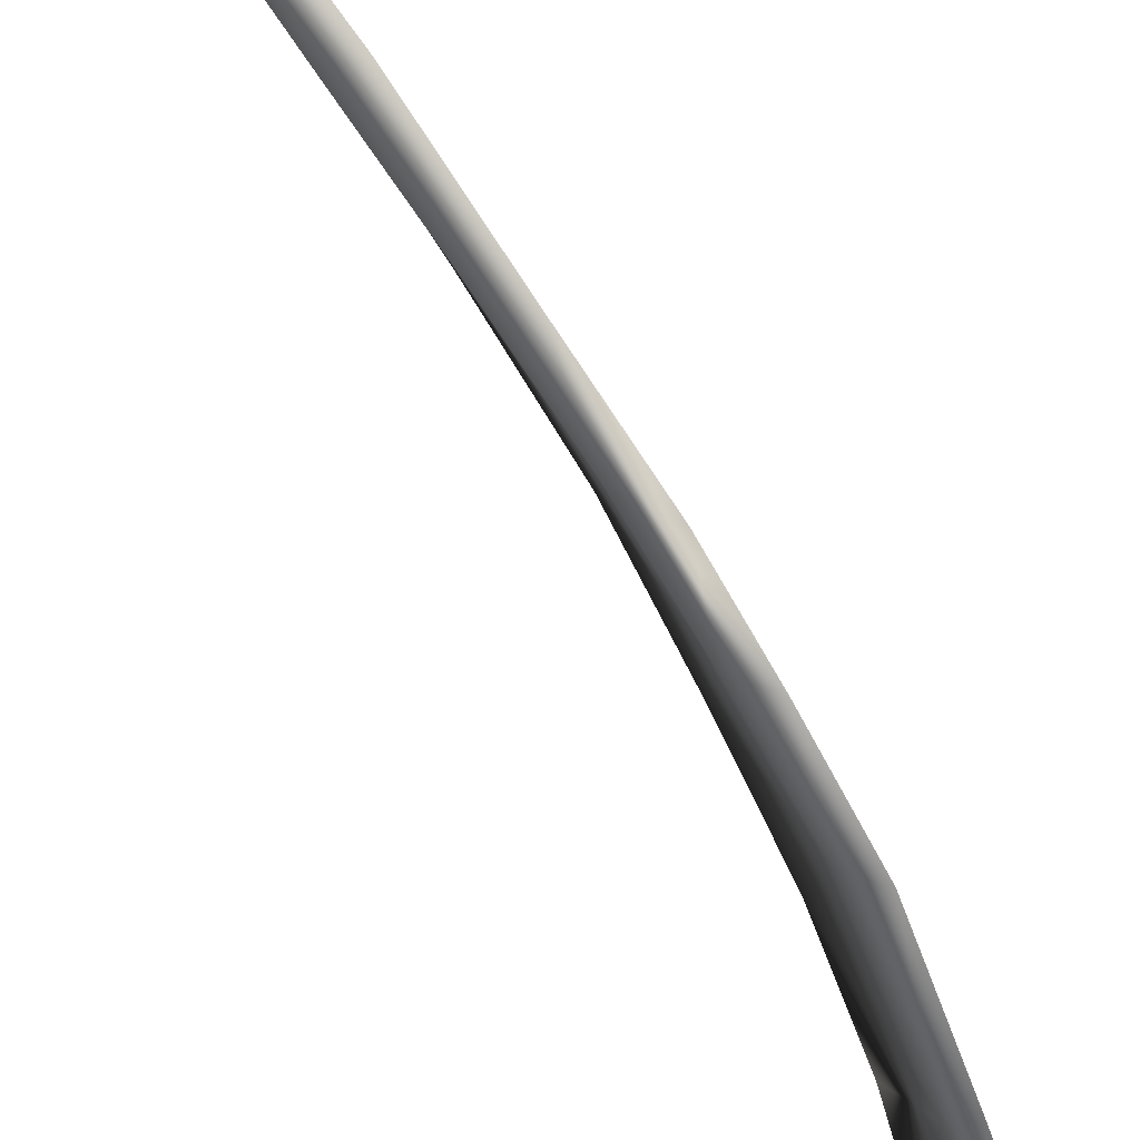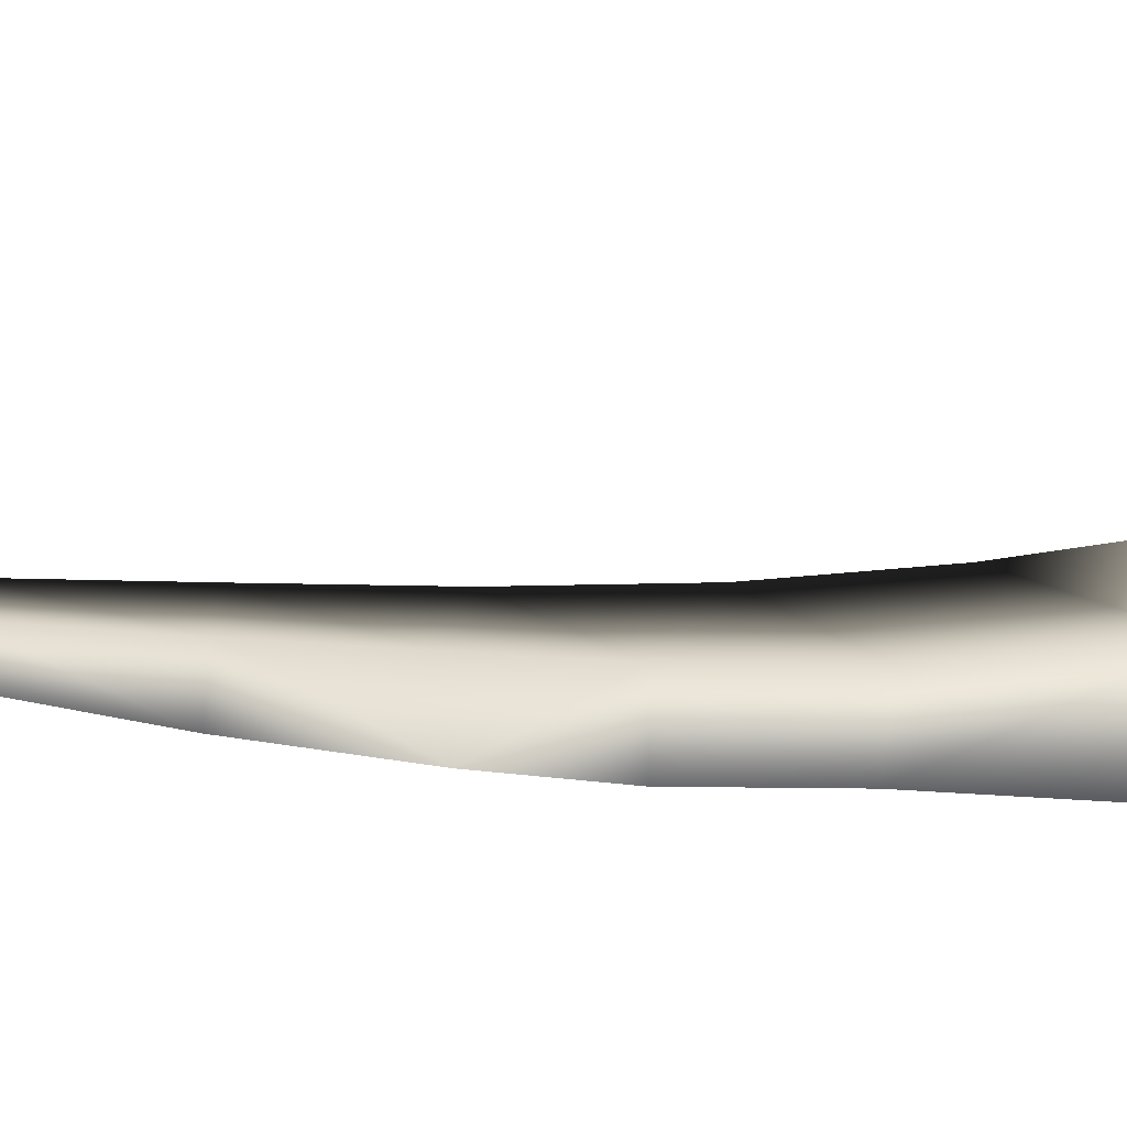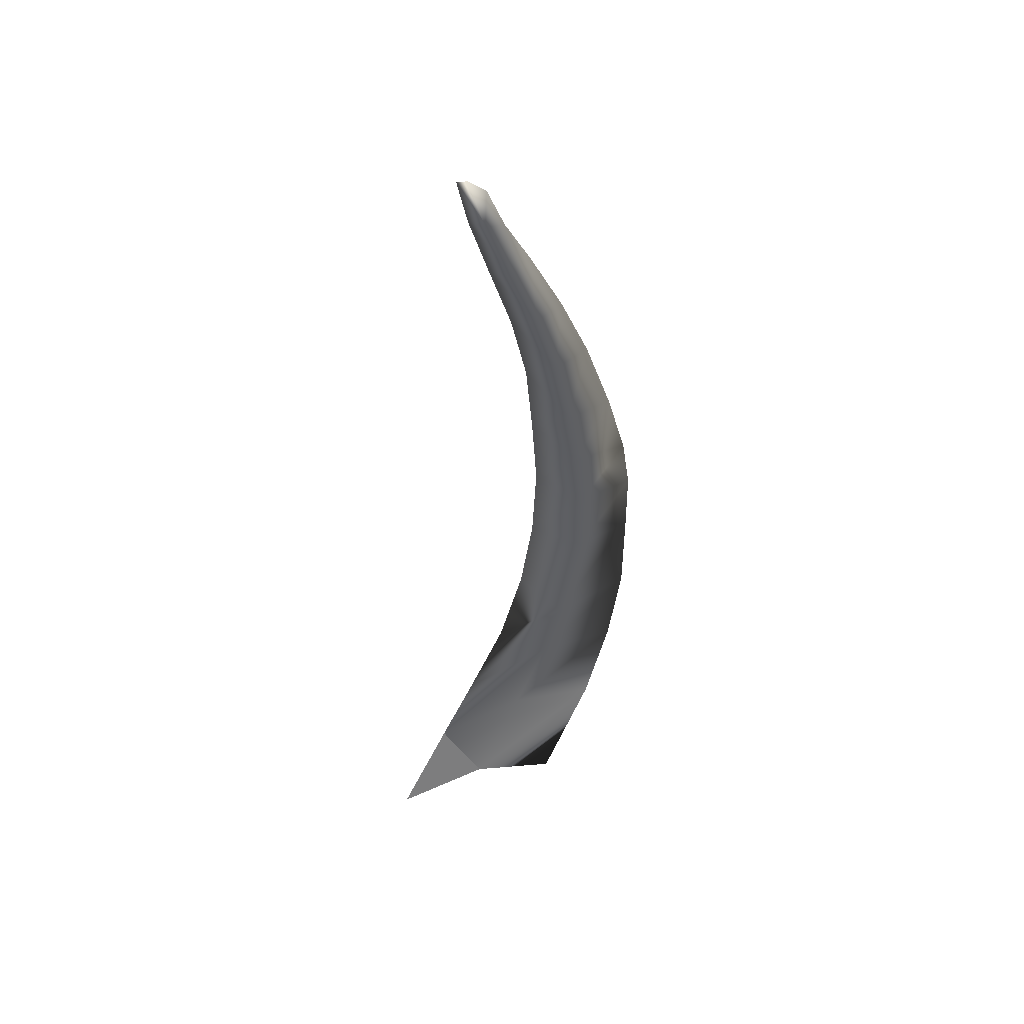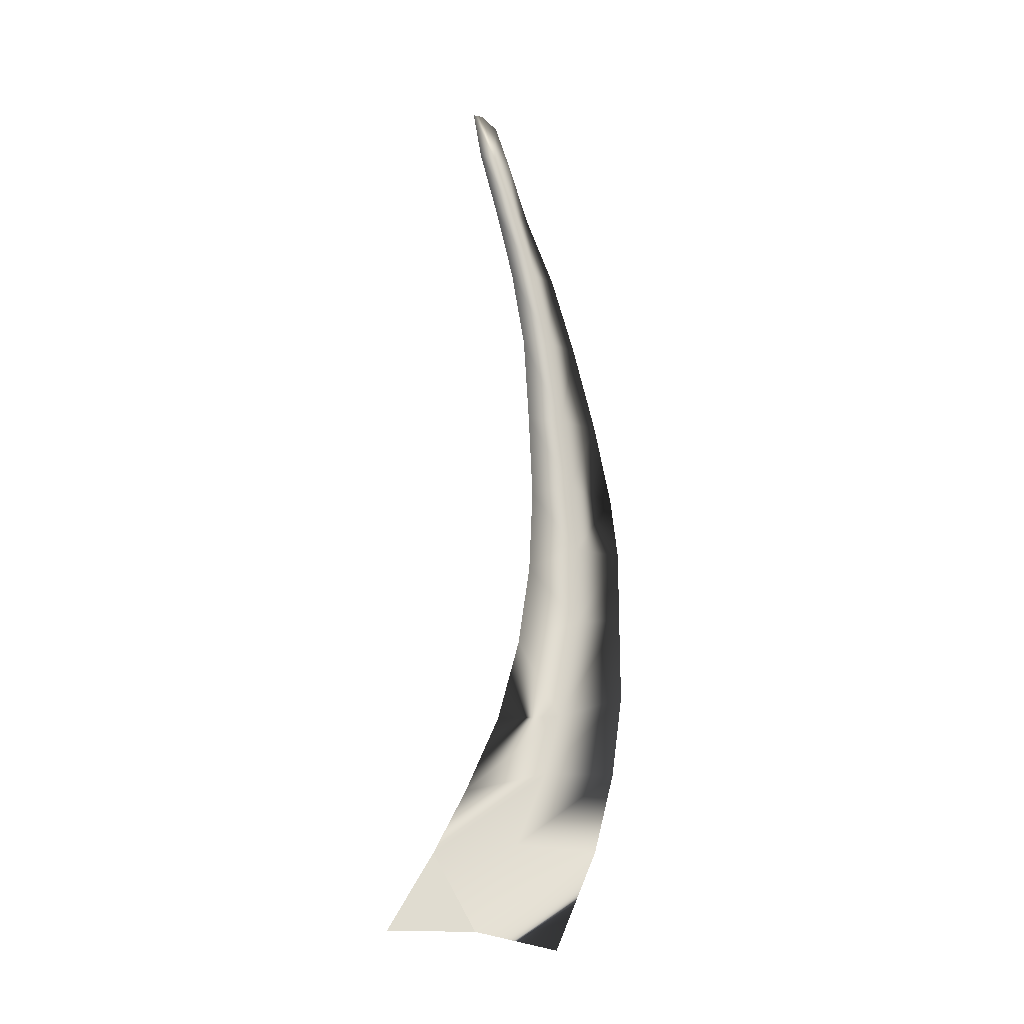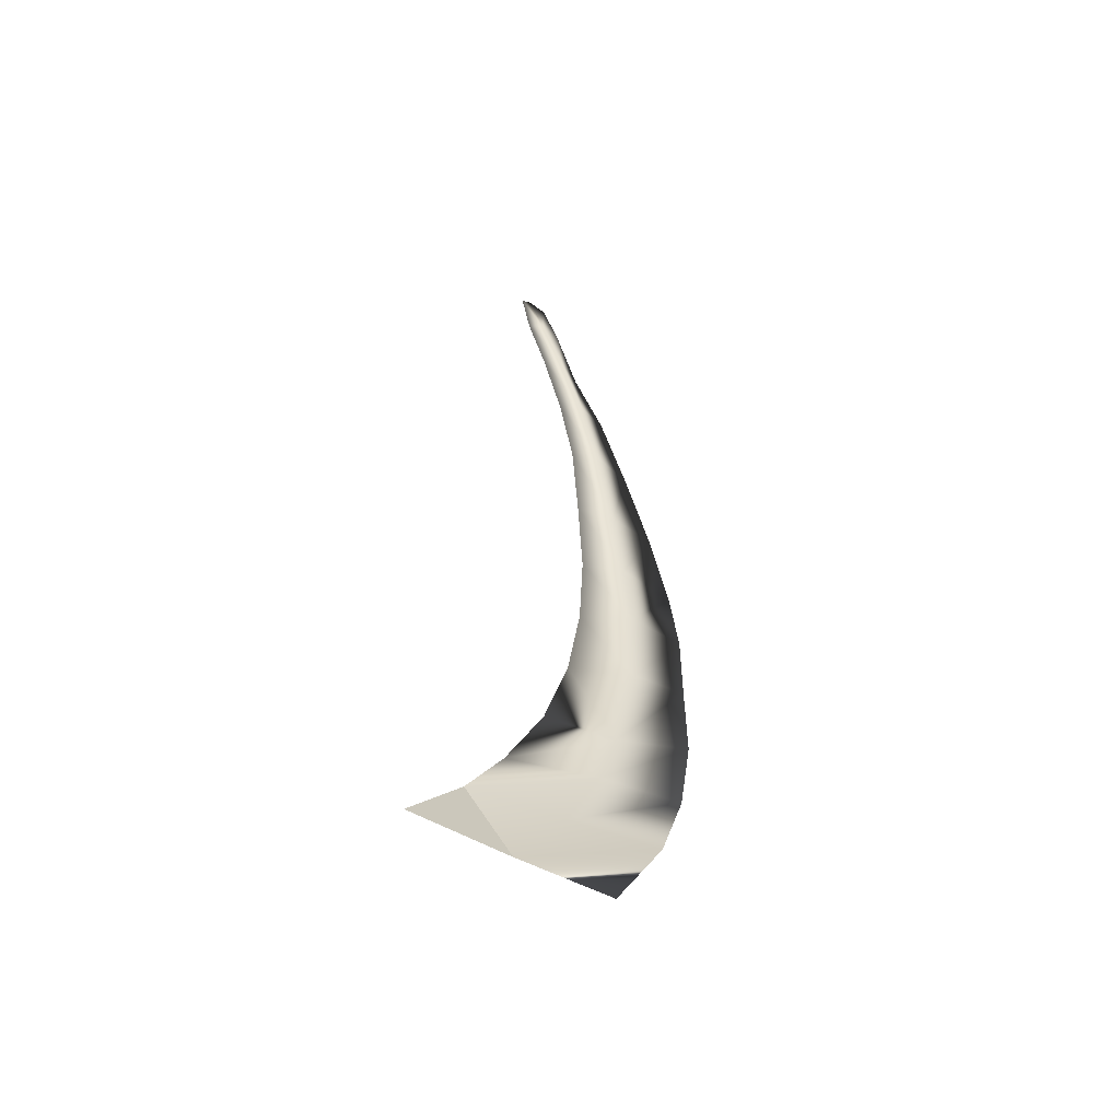
<metadata>
{"format":"obj","ext":"obj","renderer":"f3d","projection":"perspective","resolution":1024,"background":"white","views":[{"elev":-69.9,"azim":25.6,"up":"+Y"},{"elev":-35.4,"azim":87.7,"up":"+Y"},{"elev":47.3,"azim":-92.3,"up":"+Z"},{"elev":-17.4,"azim":-100.2,"up":"+Z"},{"elev":-53.8,"azim":-99.6,"up":"+Z"}]}
</metadata>
<code>
o Mesh1_skpB7F8_1_Model.002
v 0.4307 0.9277 -27.32
v 0.5663 3.224 -23.17
v -1.744 5.913 -27.46
v 2.642 -1.793 -22.41
v 2.519 -1.738 -22.41
v 3.433 -6.419 -22.65
v 4.68 -7.816 -18.03
v 3.523 -3.577 -18.23
v 5.258 -8.551 -13.36
v 3.966 -4.535 -14.81
v 5.691 -8.634 -8.455
v 4.486 -5.763 -8.975
v 5.517 -8.582 -4.458
v 4.208 -5.706 -4.577
v 5.221 -8.1 -1.074
v 4.887 -5.557 -4.52
v 4.495 -5.118 -0.7163
v 3.255 -2.837 -1.463
v 2.769 -2.533 3.177
v 3.882 -4.518 3.263
v 2.172 -2.132 7.804
v 3.032 -3.666 7.959
v 1.574 -1.294 11.96
v 2.23 -2.534 12.06
v 0.8967 -0.1948 15.81
v 1.472 -1.145 15.84
v 0.5393 0.8408 19.35
v 1.041 0.1213 19.21
v 0.226 1.361 21.96
v 0.3168 0.838 21.95
v 0.3565 -0.001942 19.16
v 0.4854 -0.07577 21.25
v 0.8066 -0.9682 18.92
v 0.7883 -1.269 15.79
v 1.966 -2.32 15.82
v 1.555 -2.658 12
v 2.654 -4.015 12.17
v 2.35 -3.797 7.903
v 3.633 -5.532 8.095
v 3.201 -4.658 3.205
v 4.462 -6.982 3.355
v 3.815 -5.261 -0.7737
v 3.307 -2.644 -6.095
v 5.097 -5.629 -8.925
v 4.407 -4.418 -14.77
v 3.178 -1.972 -10.66
v 2.654 -0.6771 -15.29
v 3.801 -3.631 -18.21
v 1.786 1.3 -19.6
v 1.294 -3.703 -28.2
f 1 2 3
f 1 2 4
f 1 5 2
f 6 5 1
f 7 5 6
f 7 8 5
f 9 8 7
f 9 10 8
f 11 10 9
f 11 12 10
f 13 12 11
f 13 14 12
f 14 13 15
f 16 15 13
f 16 17 15
f 18 17 16
f 19 17 18
f 19 20 17
f 21 20 19
f 21 22 20
f 23 22 21
f 23 24 22
f 25 24 23
f 25 26 24
f 27 26 25
f 27 28 26
f 29 28 27
f 29 30 28
f 31 30 29
f 31 32 30
f 31 33 32
f 34 33 31
f 34 35 33
f 36 35 34
f 36 37 35
f 38 37 36
f 38 39 37
f 40 39 38
f 40 41 39
f 42 41 40
f 42 15 41
f 14 15 42
f 18 14 42
f 18 43 14
f 18 16 43
f 43 16 44
f 44 16 13
f 44 13 11
f 45 44 11
f 45 46 44
f 45 47 46
f 48 47 45
f 48 49 47
f 4 49 48
f 4 2 49
f 8 49 2
f 10 49 8
f 10 47 49
f 46 47 10
f 46 10 12
f 43 46 12
f 43 44 46
f 43 12 14
f 8 2 5
f 4 48 7
f 48 9 7
f 48 45 9
f 45 11 9
f 4 7 6
f 50 4 6
f 50 1 4
f 6 1 50
f 19 18 42
f 19 42 40
f 21 19 40
f 21 40 38
f 23 21 38
f 23 38 36
f 25 23 36
f 25 36 34
f 27 25 34
f 27 34 31
f 31 29 27
f 20 41 15
f 22 41 20
f 22 39 41
f 24 39 22
f 24 37 39
f 26 37 24
f 26 35 37
f 28 35 26
f 28 33 35
f 32 33 28
f 32 28 30
f 20 15 17

</code>
